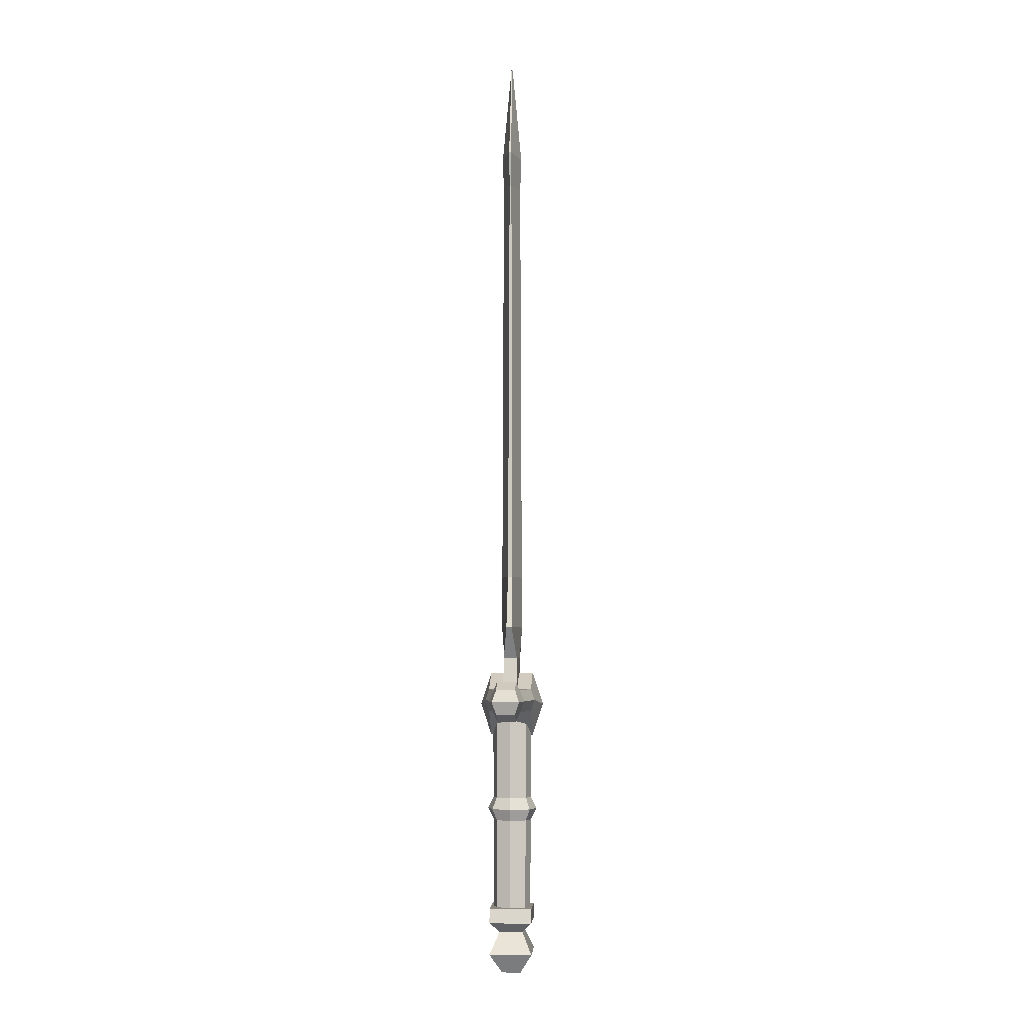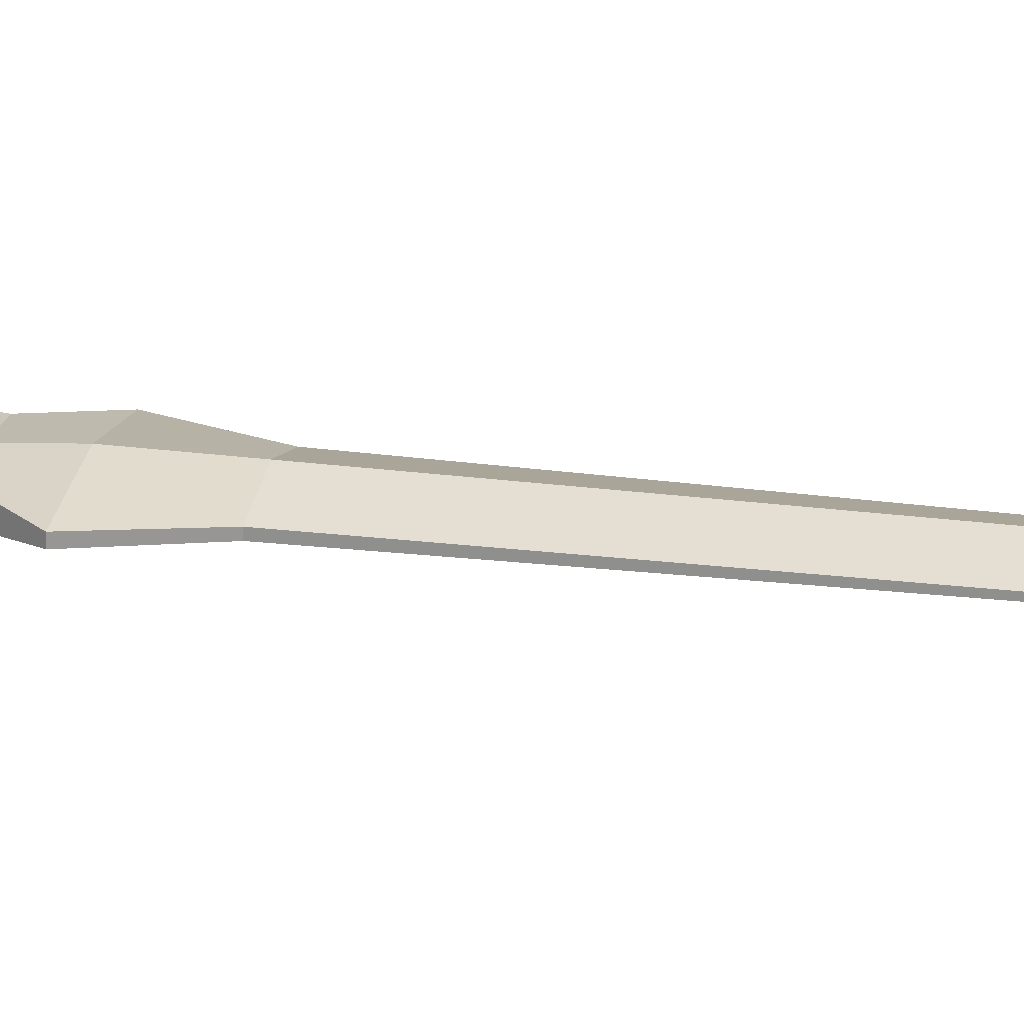
<metadata>
{"format":"obj","ext":"obj","renderer":"f3d","projection":"perspective","resolution":1024,"background":"white","views":[{"elev":-4.0,"azim":-86.1,"up":"+Y"},{"elev":22.4,"azim":102.7,"up":"+Z"}]}
</metadata>
<code>
g bastardsword
v -0.02684 -0.03562 0.03458
v -0.02715 0.165 0.0362
v 0.002388 0.165 0.04654
v 0.002409 -0.03562 0.04482
v -0.02715 0.165 -0.03451
v -0.02684 -0.03562 -0.03364
v 0.002409 -0.03562 -0.04327
v 0.002388 0.165 -0.04423
v 0.04326 -0.03562 -0.0015
v 0.04396 0.165 -0.001198
v 0.03193 0.165 -0.03451
v 0.03165 -0.03562 -0.03364
v -0.03844 -0.03562 -0.0015
v -0.03918 0.165 -0.001198
v -0.02715 0.165 0.0362
v -0.02684 -0.03562 0.03458
v 0.05872 -0.3215 -0.04847
v 0.05072 -0.2889 -0.04847
v -0.04722 -0.2889 -0.04847
v -0.05521 -0.3215 -0.04847
v 0.05072 -0.2889 -0.04847
v 0.05072 -0.2889 0.04847
v -0.04722 -0.2889 0.04847
v -0.04722 -0.2889 -0.04847
v 0.05072 -0.2889 0.04847
v 0.05872 -0.3215 0.04847
v -0.05521 -0.3215 0.04847
v -0.04722 -0.2889 0.04847
v 0.02682 -0.4389 0.02133
v 0.02682 -0.4389 -0.02133
v -0.02331 -0.4389 -0.02133
v -0.02331 -0.4389 0.02133
v -0.05521 -0.3215 -0.04847
v -0.04722 -0.2889 -0.04847
v -0.04722 -0.2889 0.04847
v -0.05521 -0.3215 0.04847
v 0.05872 -0.3215 0.04847
v 0.05072 -0.2889 0.04847
v 0.05072 -0.2889 -0.04847
v 0.05872 -0.3215 -0.04847
v -0.1489 0.1928 0.03597
v -0.1489 0.2179 0.02124
v -0.06441 0.2179 0.04887
v -0.06441 0.1928 0.0572
v -0.1489 0.2179 0.02124
v -0.1489 0.2179 -0.02124
v -0.06441 0.2179 -0.04887
v -0.06441 0.2179 0.04887
v -0.1489 0.2179 -0.02124
v -0.1489 0.1928 -0.03597
v -0.06441 0.1928 -0.0572
v -0.06441 0.2179 -0.04887
v -0.1489 0.1678 -0.02124
v -0.1489 0.1678 0.02124
v -0.06441 0.1678 0.04887
v -0.06441 0.1678 -0.04887
v 0.2249 0.1928 0.03073
v 0.2141 0.2206 0.02124
v 0.2141 0.2206 -0.02124
v 0.2249 0.1928 -0.03073
v -0.2205 0.1928 -0.03073
v -0.2098 0.2206 -0.02124
v -0.2098 0.2206 0.02124
v -0.2205 0.1928 0.03073
v 0.005216 1.487 0.02225
v 0.005216 1.71 0.001198
v 0.006697 1.71 0.001198
v 0.07643 1.487 0.002082
v 0.005216 1.71 0.001198
v 0.005216 1.71 -0.001198
v 0.006697 1.71 -0.001198
v 0.006697 1.71 0.001198
v 0.003734 1.71 0.001198
v 0.003734 1.71 -0.001198
v 0.005216 1.71 -0.001198
v 0.005216 1.487 -0.02225
v 0.07643 1.487 -0.002082
v 0.006697 1.71 -0.001198
v 0.005216 0.2247 -0.01606
v 0.005216 0.2247 0.01606
v 0.07643 0.2157 0.01606
v 0.07643 0.2157 -0.01606
v 0.07643 1.487 0.002082
v 0.006697 1.71 0.001198
v 0.006697 1.71 -0.001198
v 0.07643 1.487 -0.002082
v -0.066 1.487 -0.002082
v 0.003734 1.71 -0.001198
v 0.003734 1.71 0.001198
v -0.066 1.487 0.002082
v 0.005216 1.487 0.02225
v 0.07643 1.487 0.002082
v 0.05902 1.411 0.002103
v 0.005216 1.411 0.01965
v 0.05902 1.411 0.002103
v 0.07643 1.487 0.002082
v 0.07643 1.487 -0.002082
v 0.05902 1.411 -0.002103
v 0.005216 1.487 -0.02225
v 0.005216 1.411 -0.01965
v 0.05902 1.411 -0.002103
v 0.07643 1.487 -0.002082
v -0.04859 1.411 -0.002103
v -0.066 1.487 -0.002082
v -0.066 1.487 0.002082
v -0.04859 1.411 0.002103
v -0.06599 0.2157 -0.01606
v -0.06599 0.2157 0.01606
v 0.005216 0.2247 0.01606
v 0.005216 0.2247 -0.01606
v -0.066 1.487 -0.002082
v -0.04859 1.411 -0.002103
v 0.005216 1.411 -0.01965
v 0.005216 1.487 -0.02225
v 0.003734 1.71 -0.001198
v -0.066 1.487 -0.002082
v 0.005216 1.487 -0.02225
v 0.005216 1.71 -0.001198
v -0.066 1.487 0.002082
v 0.003734 1.71 0.001198
v 0.005216 1.71 0.001198
v 0.005216 1.487 0.02225
v -0.04859 1.411 0.002103
v -0.066 1.487 0.002082
v 0.005216 1.487 0.02225
v 0.005216 1.411 0.01965
v 0.005216 0.3614 0.02365
v 0.1121 0.3612 0.006014
v 0.06382 0.2892 0.01536
v 0.005216 0.2893 0.01804
v 0.06382 0.2892 0.01536
v 0.1121 0.3612 0.006014
v 0.1121 0.3612 -0.006014
v 0.06382 0.2892 -0.01536
v 0.005216 0.3614 -0.02365
v 0.005216 0.2893 -0.01804
v 0.06382 0.2892 -0.01536
v 0.1121 0.3612 -0.006014
v -0.1017 0.3612 -0.006014
v -0.05339 0.2892 -0.01536
v 0.005216 0.2893 -0.01804
v 0.005216 0.3614 -0.02365
v -0.05339 0.2892 -0.01536
v -0.1017 0.3612 -0.006014
v -0.1017 0.3612 0.006014
v -0.05339 0.2892 0.01536
v -0.05339 0.2892 0.01536
v -0.1017 0.3612 0.006014
v 0.005216 0.3614 0.02365
v 0.005216 0.2893 0.01804
v 0.005216 0.2893 0.01804
v 0.06382 0.2892 0.01536
v 0.07643 0.2157 0.01606
v 0.005216 0.2247 0.01606
v 0.07643 0.2157 0.01606
v 0.06382 0.2892 0.01536
v 0.06382 0.2892 -0.01536
v 0.07643 0.2157 -0.01606
v 0.005216 0.2893 -0.01804
v 0.005216 0.2247 -0.01606
v 0.07643 0.2157 -0.01606
v 0.06382 0.2892 -0.01536
v -0.05339 0.2892 -0.01536
v -0.06599 0.2157 -0.01606
v 0.005216 0.2247 -0.01606
v 0.005216 0.2893 -0.01804
v -0.06599 0.2157 -0.01606
v -0.05339 0.2892 -0.01536
v -0.05339 0.2892 0.01536
v -0.06599 0.2157 0.01606
v -0.06599 0.2157 0.01606
v -0.05339 0.2892 0.01536
v 0.005216 0.2893 0.01804
v 0.005216 0.2247 0.01606
v 0.005216 0.4792 0.02315
v 0.07438 0.479 0.004878
v 0.1121 0.3612 0.006014
v 0.005216 0.3614 0.02365
v 0.1121 0.3612 0.006014
v 0.07438 0.479 0.004878
v 0.07438 0.479 -0.004878
v 0.1121 0.3612 -0.006014
v 0.005216 0.4792 -0.02315
v 0.005216 0.3614 -0.02365
v 0.1121 0.3612 -0.006014
v 0.07438 0.479 -0.004878
v -0.06395 0.479 -0.004878
v -0.1017 0.3612 -0.006014
v 0.005216 0.3614 -0.02365
v 0.005216 0.4792 -0.02315
v -0.1017 0.3612 -0.006014
v -0.06395 0.479 -0.004878
v -0.06395 0.479 0.004878
v -0.1017 0.3612 0.006014
v -0.1017 0.3612 0.006014
v -0.06395 0.479 0.004878
v 0.005216 0.4792 0.02315
v 0.005216 0.3614 0.02365
v 0.005216 1.411 0.01965
v 0.05902 1.411 0.002103
v 0.07438 0.479 0.004878
v 0.005216 0.4792 0.02315
v 0.07438 0.479 0.004878
v 0.05902 1.411 0.002103
v 0.05902 1.411 -0.002103
v 0.07438 0.479 -0.004878
v 0.005216 1.411 -0.01965
v 0.005216 0.4792 -0.02315
v 0.07438 0.479 -0.004878
v 0.05902 1.411 -0.002103
v -0.04859 1.411 -0.002103
v -0.06395 0.479 -0.004878
v 0.005216 0.4792 -0.02315
v 0.005216 1.411 -0.01965
v -0.06395 0.479 -0.004878
v -0.04859 1.411 -0.002103
v -0.04859 1.411 0.002103
v -0.06395 0.479 0.004878
v -0.06395 0.479 0.004878
v -0.04859 1.411 0.002103
v 0.005216 1.411 0.01965
v 0.005216 0.4792 0.02315
v 0.004113 0.1821 0.07305
v 0.004113 0.2548 0.04887
v 0.0707 0.2179 0.04887
v 0.0707 0.1928 0.0572
v 0.004113 0.2548 -0.04887
v 0.0707 0.2179 -0.04887
v 0.0707 0.2179 0.04887
v 0.004113 0.2548 0.04887
v 0.004113 0.1821 -0.07305
v 0.0707 0.1928 -0.0572
v 0.0707 0.2179 -0.04887
v 0.004113 0.2548 -0.04887
v 0.004113 0.1094 0.04887
v 0.0707 0.1678 0.04887
v 0.0707 0.1678 -0.04887
v 0.004113 0.1094 -0.04887
v 0.0707 0.1928 0.0572
v 0.0707 0.2179 0.04887
v 0.1532 0.2179 0.02124
v 0.1532 0.1928 0.03597
v 0.0707 0.2179 -0.04887
v 0.1532 0.2179 -0.02124
v 0.1532 0.2179 0.02124
v 0.0707 0.2179 0.04887
v 0.0707 0.1928 -0.0572
v 0.1532 0.1928 -0.03597
v 0.1532 0.2179 -0.02124
v 0.0707 0.2179 -0.04887
v 0.0707 0.1678 0.04887
v 0.1532 0.1678 0.02124
v 0.1532 0.1678 -0.02124
v 0.0707 0.1678 -0.04887
v -0.06441 0.1928 0.0572
v -0.06441 0.2179 0.04887
v 0.004113 0.2548 0.04887
v 0.004113 0.1821 0.07305
v -0.06441 0.2179 -0.04887
v 0.004113 0.2548 -0.04887
v 0.004113 0.2548 0.04887
v -0.06441 0.2179 0.04887
v -0.06441 0.1928 -0.0572
v 0.004113 0.1821 -0.07305
v 0.004113 0.2548 -0.04887
v -0.06441 0.2179 -0.04887
v -0.06441 0.1678 0.04887
v 0.004113 0.1094 0.04887
v 0.004113 0.1094 -0.04887
v -0.06441 0.1678 -0.04887
v 0.1532 0.1678 0.02124
v 0.18 0.1473 0.02124
v 0.18 0.1473 -0.02124
v 0.1532 0.1678 -0.02124
v 0.1532 0.1928 -0.03597
v 0.18 0.1928 -0.04025
v 0.18 0.2383 -0.02124
v 0.1532 0.2179 -0.02124
v 0.1532 0.2179 -0.02124
v 0.18 0.2383 -0.02124
v 0.18 0.2383 0.02124
v 0.1532 0.2179 0.02124
v 0.1532 0.2179 0.02124
v 0.18 0.2383 0.02124
v 0.18 0.1928 0.04025
v 0.1532 0.1928 0.03597
v -0.1489 0.1678 -0.02124
v -0.1756 0.1473 -0.02124
v -0.1756 0.1473 0.02124
v -0.1489 0.1678 0.02124
v -0.1756 0.1928 0.04025
v -0.1756 0.2383 0.02124
v -0.1489 0.2179 0.02124
v -0.1489 0.1928 0.03597
v -0.1489 0.2179 0.02124
v -0.1756 0.2383 0.02124
v -0.1756 0.2383 -0.02124
v -0.1489 0.2179 -0.02124
v -0.1489 0.2179 -0.02124
v -0.1756 0.2383 -0.02124
v -0.1756 0.1928 -0.04025
v -0.1489 0.1928 -0.03597
v 0.18 0.1473 0.02124
v 0.2141 0.1651 0.02124
v 0.2141 0.1651 -0.02124
v 0.18 0.1473 -0.02124
v 0.18 0.1928 -0.04025
v 0.2249 0.1928 -0.03073
v 0.2141 0.2206 -0.02124
v 0.18 0.2383 -0.02124
v 0.18 0.2383 -0.02124
v 0.2141 0.2206 -0.02124
v 0.2141 0.2206 0.02124
v 0.18 0.2383 0.02124
v 0.18 0.2383 0.02124
v 0.2141 0.2206 0.02124
v 0.2249 0.1928 0.03073
v 0.18 0.1928 0.04025
v -0.1756 0.1473 -0.02124
v -0.2098 0.1651 -0.02124
v -0.2098 0.1651 0.02124
v -0.1756 0.1473 0.02124
v -0.1756 0.1928 0.04025
v -0.2205 0.1928 0.03073
v -0.2098 0.2206 0.02124
v -0.1756 0.2383 0.02124
v -0.1756 0.2383 0.02124
v -0.2098 0.2206 0.02124
v -0.2098 0.2206 -0.02124
v -0.1756 0.2383 -0.02124
v -0.1756 0.2383 -0.02124
v -0.2098 0.2206 -0.02124
v -0.2205 0.1928 -0.03073
v -0.1756 0.1928 -0.04025
v -0.1489 0.1678 0.02124
v -0.1489 0.1928 0.03597
v -0.06441 0.1928 0.0572
v -0.06441 0.1678 0.04887
v -0.06441 0.1678 0.04887
v -0.06441 0.1928 0.0572
v 0.004113 0.1821 0.07305
v 0.004113 0.1094 0.04887
v 0.004113 0.1094 0.04887
v 0.004113 0.1821 0.07305
v 0.0707 0.1928 0.0572
v 0.0707 0.1678 0.04887
v 0.0707 0.1678 0.04887
v 0.0707 0.1928 0.0572
v 0.1532 0.1928 0.03597
v 0.1532 0.1678 0.02124
v 0.18 0.1928 0.04025
v 0.18 0.1473 0.02124
v 0.1532 0.1678 0.02124
v 0.1532 0.1928 0.03597
v 0.2249 0.1928 0.03073
v 0.2141 0.1651 0.02124
v 0.18 0.1473 0.02124
v 0.18 0.1928 0.04025
v 0.2141 0.1651 0.02124
v 0.2249 0.1928 0.03073
v 0.2249 0.1928 -0.03073
v 0.2141 0.1651 -0.02124
v 0.18 0.1473 -0.02124
v 0.2141 0.1651 -0.02124
v 0.2249 0.1928 -0.03073
v 0.18 0.1928 -0.04025
v 0.1532 0.1678 -0.02124
v 0.18 0.1473 -0.02124
v 0.18 0.1928 -0.04025
v 0.1532 0.1928 -0.03597
v 0.0707 0.1678 -0.04887
v 0.1532 0.1678 -0.02124
v 0.1532 0.1928 -0.03597
v 0.0707 0.1928 -0.0572
v 0.004113 0.1094 -0.04887
v 0.0707 0.1678 -0.04887
v 0.0707 0.1928 -0.0572
v 0.004113 0.1821 -0.07305
v -0.06441 0.1678 -0.04887
v 0.004113 0.1094 -0.04887
v 0.004113 0.1821 -0.07305
v -0.06441 0.1928 -0.0572
v -0.1489 0.1928 -0.03597
v -0.1489 0.1678 -0.02124
v -0.06441 0.1678 -0.04887
v -0.06441 0.1928 -0.0572
v -0.1756 0.1928 -0.04025
v -0.1756 0.1473 -0.02124
v -0.1489 0.1678 -0.02124
v -0.1489 0.1928 -0.03597
v -0.2205 0.1928 -0.03073
v -0.2098 0.1651 -0.02124
v -0.1756 0.1473 -0.02124
v -0.1756 0.1928 -0.04025
v -0.2098 0.1651 -0.02124
v -0.2205 0.1928 -0.03073
v -0.2205 0.1928 0.03073
v -0.2098 0.1651 0.02124
v -0.1756 0.1473 0.02124
v -0.2098 0.1651 0.02124
v -0.2205 0.1928 0.03073
v -0.1756 0.1928 0.04025
v -0.1489 0.1678 0.02124
v -0.1756 0.1473 0.02124
v -0.1756 0.1928 0.04025
v -0.1489 0.1928 0.03597
v 0.05872 -0.3215 0.04847
v 0.03293 -0.3446 0.02649
v -0.02942 -0.3446 0.02649
v -0.05521 -0.3215 0.04847
v -0.05521 -0.3215 0.04847
v -0.02942 -0.3446 0.02649
v -0.02942 -0.3446 -0.02649
v -0.05521 -0.3215 -0.04847
v -0.05521 -0.3215 -0.04847
v -0.02942 -0.3446 -0.02649
v 0.03293 -0.3446 -0.02649
v 0.05872 -0.3215 -0.04847
v 0.05872 -0.3215 -0.04847
v 0.03293 -0.3446 -0.02649
v 0.03293 -0.3446 0.02649
v 0.05872 -0.3215 0.04847
v 0.03293 -0.3446 0.02649
v 0.05872 -0.3932 0.04847
v -0.05521 -0.3932 0.04847
v -0.02942 -0.3446 0.02649
v -0.02942 -0.3446 0.02649
v -0.05521 -0.3932 0.04847
v -0.05521 -0.3932 -0.04847
v -0.02942 -0.3446 -0.02649
v -0.02942 -0.3446 -0.02649
v -0.05521 -0.3932 -0.04847
v 0.05872 -0.3932 -0.04847
v 0.03293 -0.3446 -0.02649
v 0.03293 -0.3446 -0.02649
v 0.05872 -0.3932 -0.04847
v 0.05872 -0.3932 0.04847
v 0.03293 -0.3446 0.02649
v 0.05872 -0.3932 0.04847
v 0.02682 -0.4389 0.02133
v -0.02331 -0.4389 0.02133
v -0.05521 -0.3932 0.04847
v -0.05521 -0.3932 0.04847
v -0.02331 -0.4389 0.02133
v -0.02331 -0.4389 -0.02133
v -0.05521 -0.3932 -0.04847
v -0.05521 -0.3932 -0.04847
v -0.02331 -0.4389 -0.02133
v 0.02682 -0.4389 -0.02133
v 0.05872 -0.3932 -0.04847
v 0.05872 -0.3932 -0.04847
v 0.02682 -0.4389 -0.02133
v 0.02682 -0.4389 0.02133
v 0.05872 -0.3932 0.04847
v 0.002409 -0.03562 0.04482
v 0.002388 0.165 0.04654
v 0.03193 0.165 0.0362
v 0.03165 -0.03562 0.03458
v 0.03165 -0.03562 0.03458
v 0.03193 0.165 0.0362
v 0.04396 0.165 -0.001198
v 0.04326 -0.03562 -0.0015
v -0.02684 -0.03562 -0.03364
v -0.02715 0.165 -0.03451
v -0.03918 0.165 -0.001198
v -0.03844 -0.03562 -0.0015
v 0.002388 0.165 -0.04423
v 0.002409 -0.03562 -0.04327
v 0.03165 -0.03562 -0.03364
v 0.03193 0.165 -0.03451
v -0.02644 -0.2889 0.03254
v -0.02675 -0.08828 0.03416
v 0.002415 -0.08828 0.04437
v 0.002435 -0.2889 0.04265
v 0.002435 -0.2889 0.04265
v 0.002415 -0.08828 0.04437
v 0.03158 -0.08828 0.03416
v 0.03131 -0.2889 0.03254
v 0.03131 -0.2889 0.03254
v 0.03158 -0.08828 0.03416
v 0.04308 -0.08828 -0.001579
v 0.04238 -0.2889 -0.001881
v 0.04238 -0.2889 -0.001881
v 0.04308 -0.08828 -0.001579
v 0.03158 -0.08828 -0.03341
v 0.03131 -0.2889 -0.03254
v 0.002415 -0.08828 -0.04301
v 0.002435 -0.2889 -0.04205
v 0.03131 -0.2889 -0.03254
v 0.03158 -0.08828 -0.03341
v -0.02675 -0.08828 -0.03341
v -0.02644 -0.2889 -0.03254
v 0.002435 -0.2889 -0.04205
v 0.002415 -0.08828 -0.04301
v -0.02644 -0.2889 -0.03254
v -0.02675 -0.08828 -0.03341
v -0.03825 -0.08828 -0.001579
v -0.03751 -0.2889 -0.001881
v -0.03751 -0.2889 -0.001881
v -0.03825 -0.08828 -0.001579
v -0.02675 -0.08828 0.03416
v -0.02644 -0.2889 0.03254
v -0.02675 -0.08828 0.03416
v -0.03825 -0.08828 -0.001579
v -0.05002 -0.06195 -0.002189
v -0.03516 -0.06195 0.04401
v -0.03516 -0.06195 0.04401
v -0.05002 -0.06195 -0.002189
v -0.03844 -0.03562 -0.0015
v -0.02684 -0.03562 0.03458
v -0.02684 -0.03562 0.03458
v 0.002409 -0.03562 0.04482
v 0.002412 -0.06195 0.05716
v -0.03516 -0.06195 0.04401
v -0.03516 -0.06195 0.04401
v 0.002412 -0.06195 0.05716
v 0.002415 -0.08828 0.04437
v -0.02675 -0.08828 0.03416
v 0.002409 -0.03562 0.04482
v 0.03165 -0.03562 0.03458
v 0.03999 -0.06195 0.04401
v 0.002412 -0.06195 0.05716
v 0.002412 -0.06195 0.05716
v 0.03999 -0.06195 0.04401
v 0.03158 -0.08828 0.03416
v 0.002415 -0.08828 0.04437
v 0.03165 -0.03562 0.03458
v 0.04326 -0.03562 -0.0015
v 0.05485 -0.06195 -0.002189
v 0.03999 -0.06195 0.04401
v 0.03999 -0.06195 0.04401
v 0.05485 -0.06195 -0.002189
v 0.04308 -0.08828 -0.001579
v 0.03158 -0.08828 0.03416
v 0.04326 -0.03562 -0.0015
v 0.03165 -0.03562 -0.03364
v 0.03999 -0.06195 -0.04334
v 0.05485 -0.06195 -0.002189
v 0.05485 -0.06195 -0.002189
v 0.03999 -0.06195 -0.04334
v 0.03158 -0.08828 -0.03341
v 0.04308 -0.08828 -0.001579
v 0.03165 -0.03562 -0.03364
v 0.002409 -0.03562 -0.04327
v 0.002412 -0.06195 -0.05571
v 0.03999 -0.06195 -0.04334
v 0.03999 -0.06195 -0.04334
v 0.002412 -0.06195 -0.05571
v 0.002415 -0.08828 -0.04301
v 0.03158 -0.08828 -0.03341
v 0.002409 -0.03562 -0.04327
v -0.02684 -0.03562 -0.03364
v -0.03516 -0.06195 -0.04334
v 0.002412 -0.06195 -0.05571
v 0.002412 -0.06195 -0.05571
v -0.03516 -0.06195 -0.04334
v -0.02675 -0.08828 -0.03341
v 0.002415 -0.08828 -0.04301
v -0.02684 -0.03562 -0.03364
v -0.03844 -0.03562 -0.0015
v -0.05002 -0.06195 -0.002189
v -0.03516 -0.06195 -0.04334
v -0.03516 -0.06195 -0.04334
v -0.05002 -0.06195 -0.002189
v -0.03825 -0.08828 -0.001579
v -0.02675 -0.08828 -0.03341
g bastardsword_0
f 3 2 1
f 4 3 1
f 7 6 5
f 8 7 5
f 11 10 9
f 12 11 9
f 15 14 13
f 16 15 13
f 19 18 17
f 20 19 17
f 23 22 21
f 24 23 21
f 27 26 25
f 28 27 25
f 31 30 29
f 32 31 29
f 35 34 33
f 36 35 33
f 39 38 37
f 40 39 37
f 43 42 41
f 44 43 41
f 47 46 45
f 48 47 45
f 51 50 49
f 52 51 49
f 55 54 53
f 56 55 53
f 59 58 57
f 60 59 57
f 63 62 61
f 64 63 61
f 67 66 65
f 68 67 65
f 71 70 69
f 72 71 69
f 69 70 73
f 70 74 73
f 77 76 75
f 78 77 75
f 81 80 79
f 82 81 79
f 85 84 83
f 86 85 83
f 89 88 87
f 90 89 87
f 93 92 91
f 94 93 91
f 97 96 95
f 98 97 95
f 101 100 99
f 102 101 99
f 105 104 103
f 106 105 103
f 109 108 107
f 110 109 107
f 113 112 111
f 114 113 111
f 117 116 115
f 118 117 115
f 121 120 119
f 122 121 119
f 125 124 123
f 126 125 123
f 129 128 127
f 130 129 127
f 133 132 131
f 134 133 131
f 137 136 135
f 138 137 135
f 141 140 139
f 142 141 139
f 145 144 143
f 146 145 143
f 149 148 147
f 150 149 147
f 153 152 151
f 154 153 151
f 157 156 155
f 158 157 155
f 161 160 159
f 162 161 159
f 165 164 163
f 166 165 163
f 169 168 167
f 170 169 167
f 173 172 171
f 174 173 171
f 177 176 175
f 178 177 175
f 181 180 179
f 182 181 179
f 185 184 183
f 186 185 183
f 189 188 187
f 190 189 187
f 193 192 191
f 194 193 191
f 197 196 195
f 198 197 195
f 201 200 199
f 202 201 199
f 205 204 203
f 206 205 203
f 209 208 207
f 210 209 207
f 213 212 211
f 214 213 211
f 217 216 215
f 218 217 215
f 221 220 219
f 222 221 219
f 225 224 223
f 226 225 223
f 229 228 227
f 230 229 227
f 233 232 231
f 234 233 231
f 237 236 235
f 238 237 235
f 241 240 239
f 242 241 239
f 245 244 243
f 246 245 243
f 249 248 247
f 250 249 247
f 253 252 251
f 254 253 251
f 257 256 255
f 258 257 255
f 261 260 259
f 262 261 259
f 265 264 263
f 266 265 263
f 269 268 267
f 270 269 267
f 273 272 271
f 274 273 271
f 277 276 275
f 278 277 275
f 281 280 279
f 282 281 279
f 285 284 283
f 286 285 283
f 289 288 287
f 290 289 287
f 293 292 291
f 294 293 291
f 297 296 295
f 298 297 295
f 301 300 299
f 302 301 299
f 305 304 303
f 306 305 303
f 309 308 307
f 310 309 307
f 313 312 311
f 314 313 311
f 317 316 315
f 318 317 315
f 321 320 319
f 322 321 319
f 325 324 323
f 326 325 323
f 329 328 327
f 330 329 327
f 333 332 331
f 334 333 331
f 337 336 335
f 338 337 335
f 341 340 339
f 342 341 339
f 345 344 343
f 346 345 343
f 349 348 347
f 350 349 347
f 353 352 351
f 354 353 351
f 357 356 355
f 358 357 355
f 361 360 359
f 362 361 359
f 365 364 363
f 366 365 363
f 369 368 367
f 370 369 367
f 373 372 371
f 374 373 371
f 377 376 375
f 378 377 375
f 381 380 379
f 382 381 379
f 385 384 383
f 386 385 383
f 389 388 387
f 390 389 387
f 393 392 391
f 394 393 391
f 397 396 395
f 398 397 395
f 401 400 399
f 402 401 399
f 405 404 403
f 406 405 403
f 409 408 407
f 410 409 407
f 413 412 411
f 414 413 411
f 417 416 415
f 418 417 415
f 421 420 419
f 422 421 419
f 425 424 423
f 426 425 423
f 429 428 427
f 430 429 427
f 433 432 431
f 434 433 431
f 437 436 435
f 438 437 435
f 441 440 439
f 442 441 439
f 445 444 443
f 446 445 443
f 449 448 447
f 450 449 447
f 453 452 451
f 454 453 451
f 457 456 455
f 458 457 455
f 461 460 459
f 462 461 459
f 465 464 463
f 466 465 463
f 469 468 467
f 470 469 467
f 473 472 471
f 474 473 471
f 477 476 475
f 478 477 475
f 481 480 479
f 482 481 479
f 485 484 483
f 486 485 483
f 489 488 487
f 490 489 487
f 493 492 491
f 494 493 491
f 497 496 495
f 498 497 495
f 501 500 499
f 502 501 499
f 505 504 503
f 506 505 503
f 509 508 507
f 510 509 507
f 513 512 511
f 514 513 511
f 517 516 515
f 518 517 515
f 521 520 519
f 522 521 519
f 525 524 523
f 526 525 523
f 529 528 527
f 530 529 527
f 533 532 531
f 534 533 531
f 537 536 535
f 538 537 535
f 541 540 539
f 542 541 539
f 545 544 543
f 546 545 543
f 549 548 547
f 550 549 547
f 553 552 551
f 554 553 551
f 557 556 555
f 558 557 555
f 561 560 559
f 562 561 559
f 565 564 563
f 566 565 563

</code>
